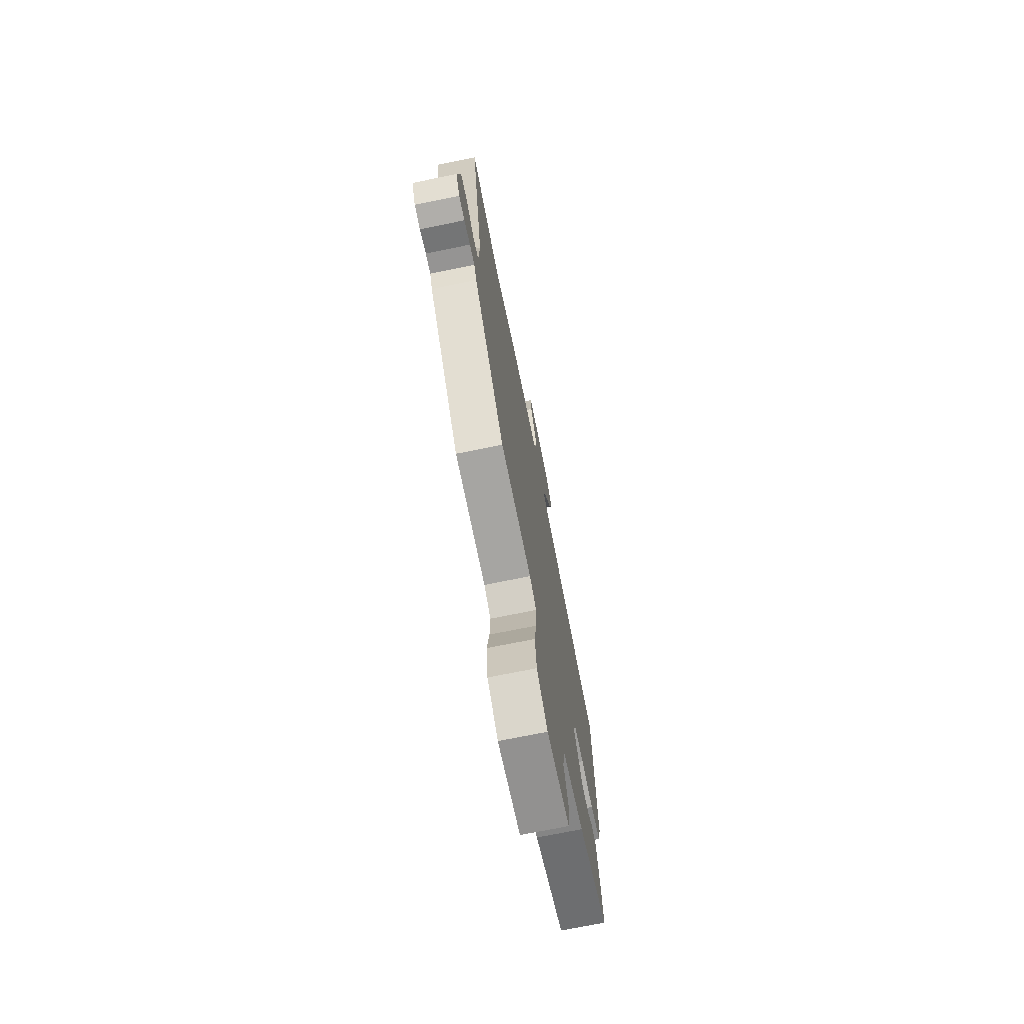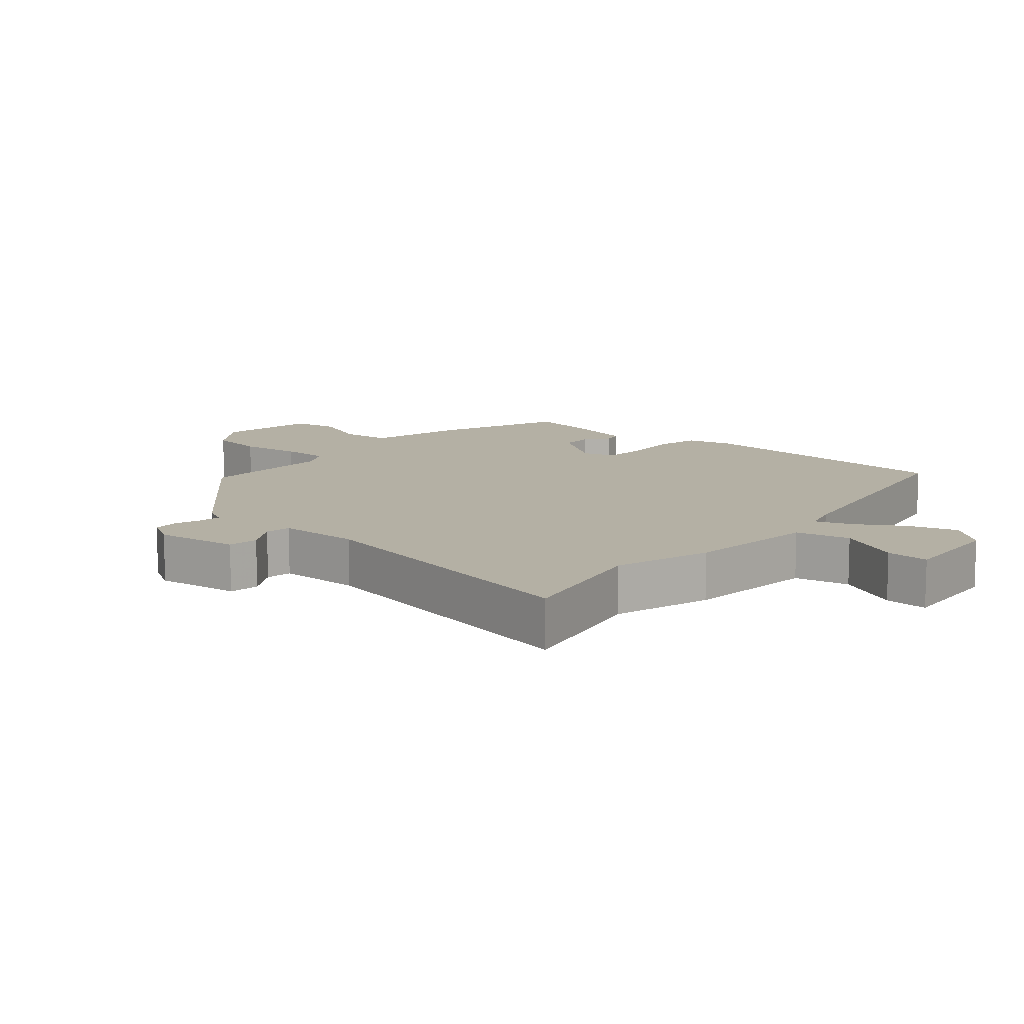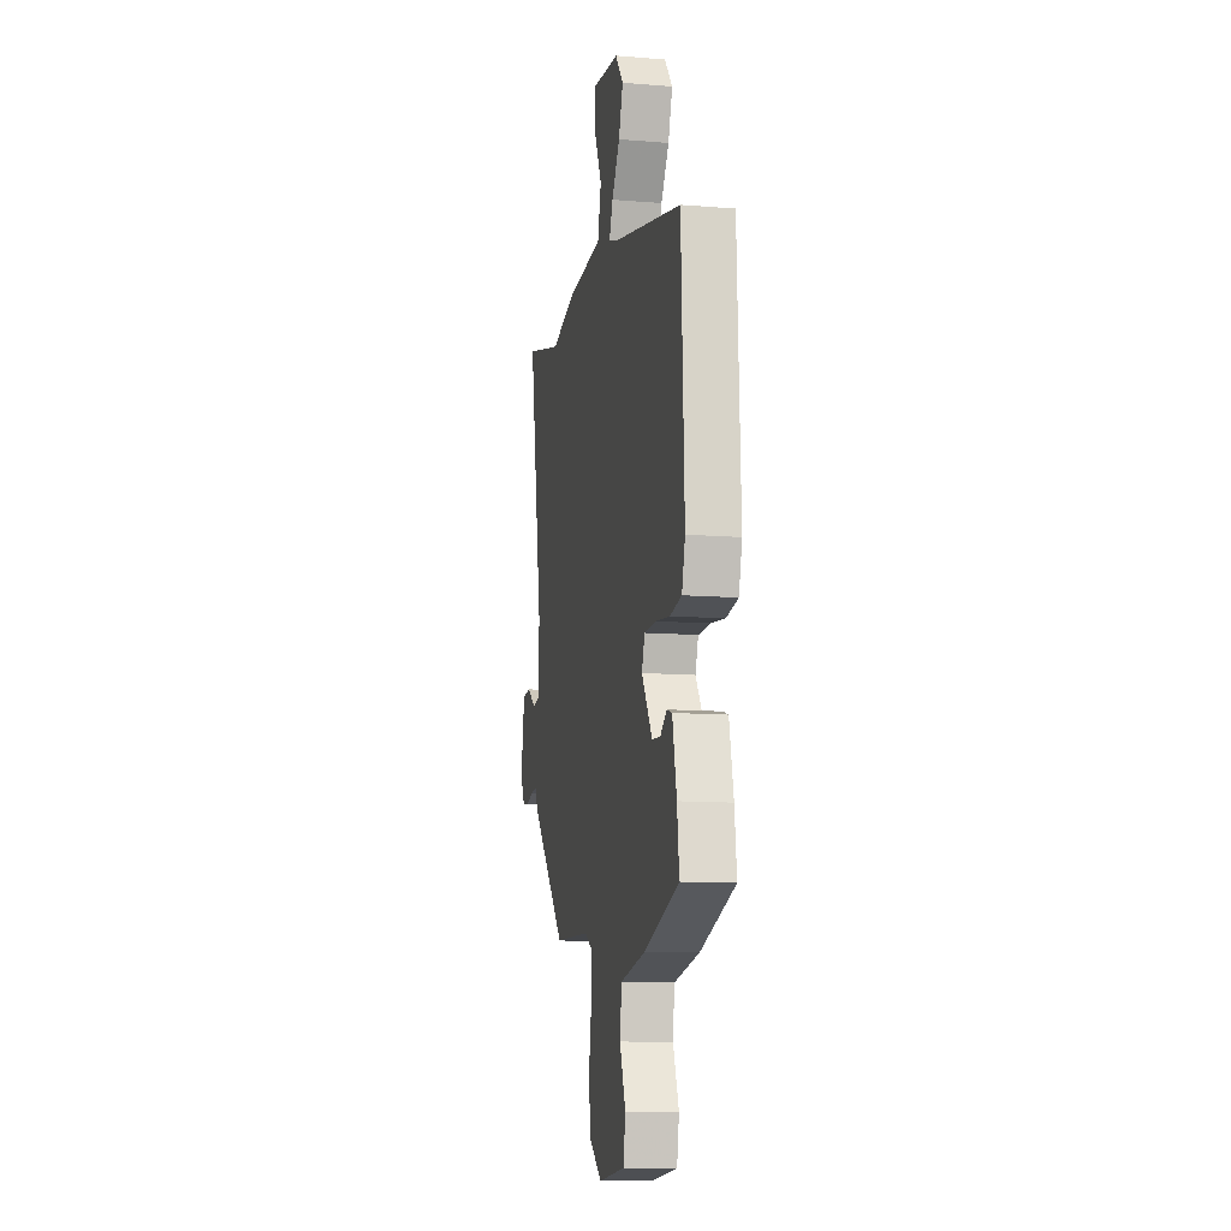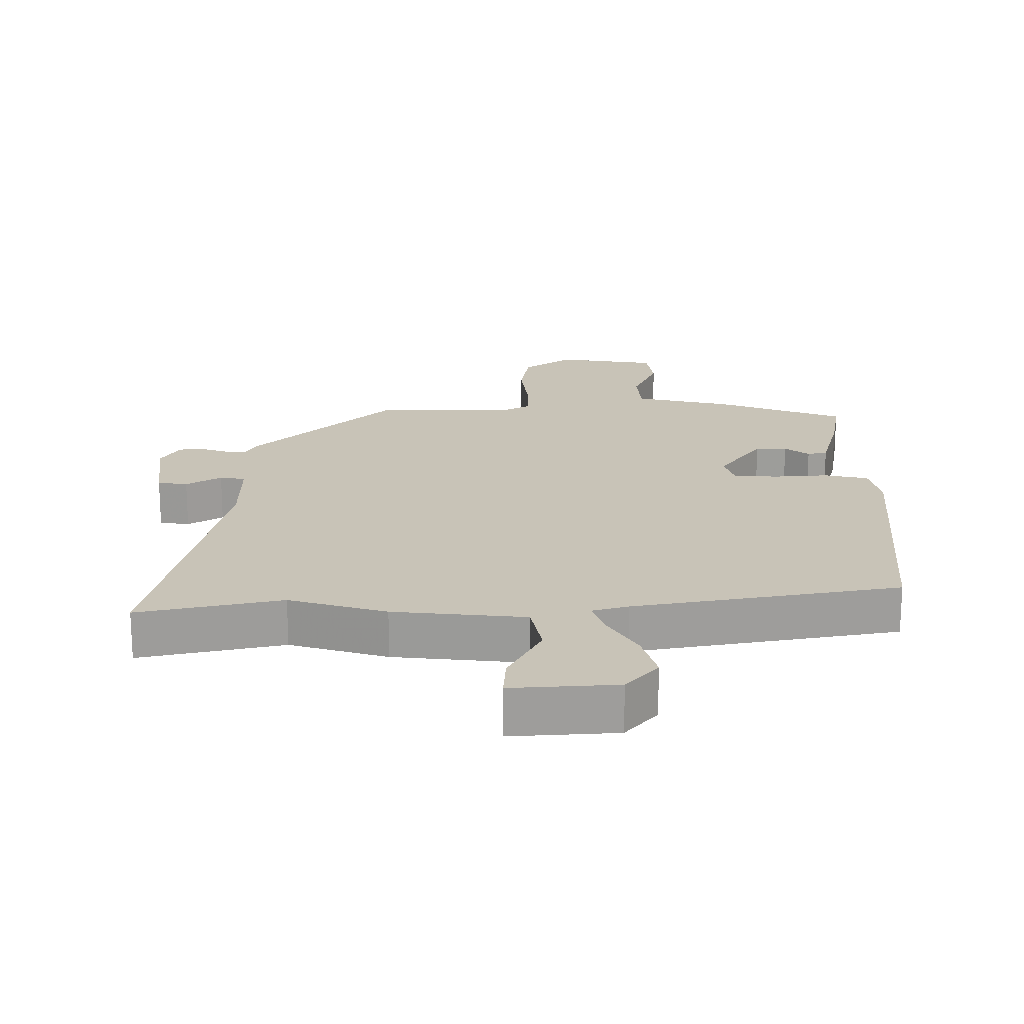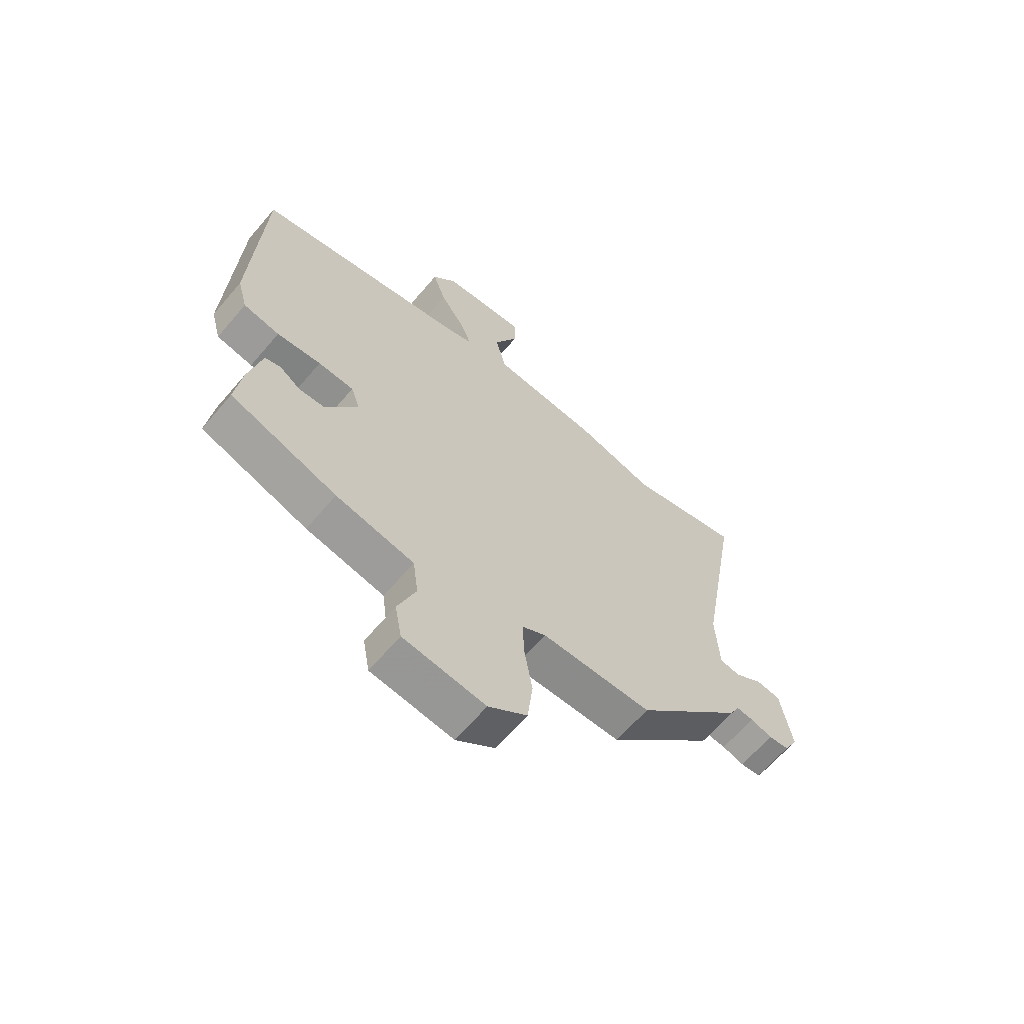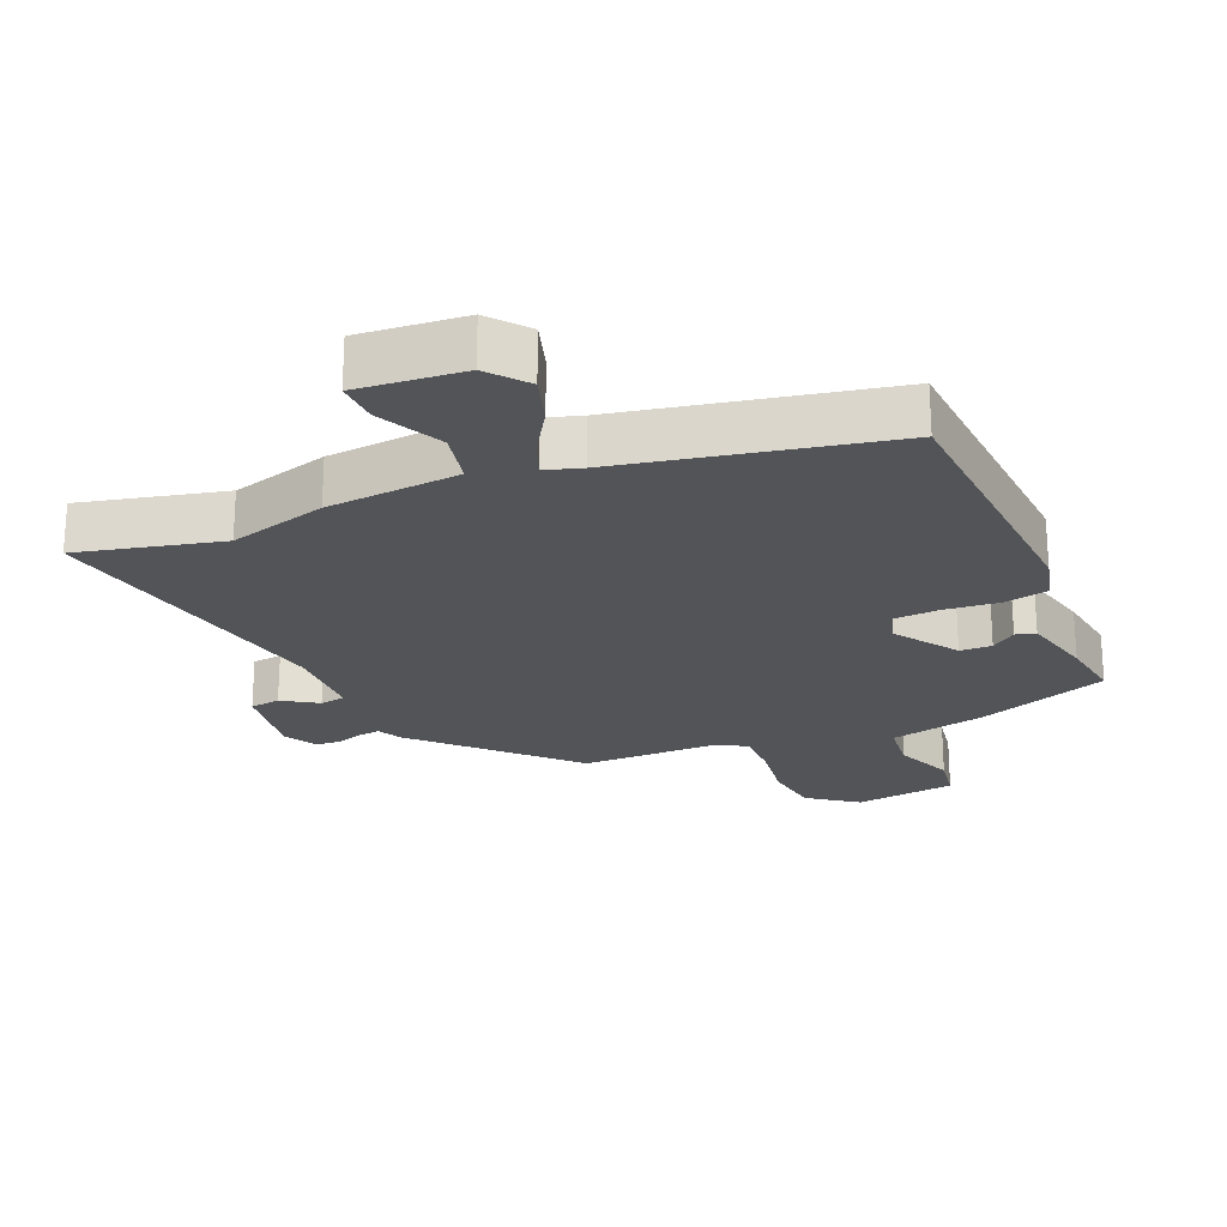
<metadata>
{"format":"obj","ext":"obj","renderer":"f3d","projection":"perspective","resolution":1024,"background":"white","views":[{"elev":-72.1,"azim":-78.5,"up":"+Z"},{"elev":11.4,"azim":-47.2,"up":"+Y"},{"elev":-11.4,"azim":78.8,"up":"+Z"},{"elev":19.8,"azim":2.4,"up":"+Y"},{"elev":-64.7,"azim":139.6,"up":"+Z"},{"elev":-23.1,"azim":24.5,"up":"+Y"}]}
</metadata>
<code>
v -0.58 0.07 0.521
v -0.364 0.07 0.464
v -0.214 0.07 0.502
v -0.012 0.07 0.514
v 0.008 0.07 0.596
v -0.038 0.07 0.695
v -0.039 0.07 0.76
v 0.121 0.07 0.742
v 0.167 0.07 0.683
v 0.142 0.07 0.61
v 0.095 0.07 0.539
v 0.074 0.07 0.486
v 0.128 0.07 0.468
v 0.527 0.07 0.377
v 0.544 0.07 -0.043
v 0.525 0.07 -0.113
v 0.457 0.07 -0.125
v 0.374 0.07 -0.115
v 0.307 0.07 -0.117
v 0.29 0.07 -0.166
v 0.352 0.07 -0.261
v 0.4 0.07 -0.264
v 0.438 0.07 -0.237
v 0.468 0.07 -0.246
v 0.492 0.07 -0.356
v 0.504 0.07 -0.453
v 0.304 0.07 -0.52
v 0.157 0.07 -0.548
v 0.147 0.07 -0.624
v 0.181 0.07 -0.714
v 0.168 0.07 -0.784
v 0.014 0.07 -0.801
v -0.059 0.07 -0.745
v -0.069 0.07 -0.658
v -0.054 0.07 -0.566
v -0.051 0.07 -0.492
v -0.096 0.07 -0.465
v -0.304 0.07 -0.459
v -0.509 0.07 -0.241
v -0.526 0.07 -0.205
v -0.559 0.07 -0.208
v -0.6 0.07 -0.22
v -0.638 0.07 -0.216
v -0.664 0.07 -0.167
v -0.643 0.07 -0.041
v -0.597 0.07 -0.036
v -0.545 0.07 -0.071
v -0.506 0.07 -0.066
v -0.5 0.07 0.059
v -0.58 0 0.521
v -0.364 0 0.464
v -0.214 0 0.502
v -0.012 0 0.514
v 0.008 0 0.596
v -0.038 0 0.695
v -0.039 0 0.76
v 0.121 0 0.742
v 0.167 0 0.683
v 0.142 0 0.61
v 0.095 0 0.539
v 0.074 0 0.486
v 0.128 0 0.468
v 0.527 0 0.377
v 0.544 0 -0.043
v 0.525 0 -0.113
v 0.457 0 -0.125
v 0.374 0 -0.115
v 0.307 0 -0.117
v 0.29 0 -0.166
v 0.352 0 -0.261
v 0.4 0 -0.264
v 0.438 0 -0.237
v 0.468 0 -0.246
v 0.492 0 -0.356
v 0.504 0 -0.453
v 0.304 0 -0.52
v 0.157 0 -0.548
v 0.147 0 -0.624
v 0.181 0 -0.714
v 0.168 0 -0.784
v 0.014 0 -0.801
v -0.059 0 -0.745
v -0.069 0 -0.658
v -0.054 0 -0.566
v -0.051 0 -0.492
v -0.096 0 -0.465
v -0.304 0 -0.459
v -0.509 0 -0.241
v -0.526 0 -0.205
v -0.559 0 -0.208
v -0.6 0 -0.22
v -0.638 0 -0.216
v -0.664 0 -0.167
v -0.643 0 -0.041
v -0.597 0 -0.036
v -0.545 0 -0.071
v -0.506 0 -0.066
v -0.5 0 0.059
f 44 45 46 47
f 44 47 48
f 41 42 43 44
f 40 41 44 48
f 37 38 39 40
f 36 37 40 48
f 32 33 34 35
f 32 35 36
f 29 30 31 32
f 28 29 32 36
f 22 23 24 25
f 21 22 25 26
f 15 16 17 18
f 13 14 15 18
f 12 13 18 19
f 8 9 10 11
f 8 11 12
f 5 6 7 8
f 4 5 8 12
f 2 3 4 12
f 49 1 2
f 21 26 27 28
f 20 21 28 36
f 20 36 48 49
f 19 20 49
f 2 12 19 49
f 96 95 94 93
f 97 96 93
f 93 92 91 90
f 97 93 90 89
f 89 88 87 86
f 97 89 86 85
f 84 83 82 81
f 85 84 81
f 81 80 79 78
f 85 81 78 77
f 74 73 72 71
f 75 74 71 70
f 67 66 65 64
f 67 64 63 62
f 68 67 62 61
f 60 59 58 57
f 61 60 57
f 57 56 55 54
f 61 57 54 53
f 61 53 52 51
f 51 50 98
f 77 76 75 70
f 85 77 70 69
f 98 97 85 69
f 98 69 68
f 98 68 61 51
f 1 50 51 2
f 2 51 52 3
f 3 52 53 4
f 4 53 54 5
f 5 54 55 6
f 6 55 56 7
f 7 56 57 8
f 8 57 58 9
f 9 58 59 10
f 10 59 60 11
f 11 60 61 12
f 12 61 62 13
f 13 62 63 14
f 14 63 64 15
f 15 64 65 16
f 16 65 66 17
f 17 66 67 18
f 18 67 68 19
f 19 68 69 20
f 20 69 70 21
f 21 70 71 22
f 22 71 72 23
f 23 72 73 24
f 24 73 74 25
f 25 74 75 26
f 26 75 76 27
f 27 76 77 28
f 28 77 78 29
f 29 78 79 30
f 30 79 80 31
f 31 80 81 32
f 32 81 82 33
f 33 82 83 34
f 34 83 84 35
f 35 84 85 36
f 36 85 86 37
f 37 86 87 38
f 38 87 88 39
f 39 88 89 40
f 40 89 90 41
f 41 90 91 42
f 42 91 92 43
f 43 92 93 44
f 44 93 94 45
f 45 94 95 46
f 46 95 96 47
f 47 96 97 48
f 48 97 98 49
f 49 98 50 1

</code>
